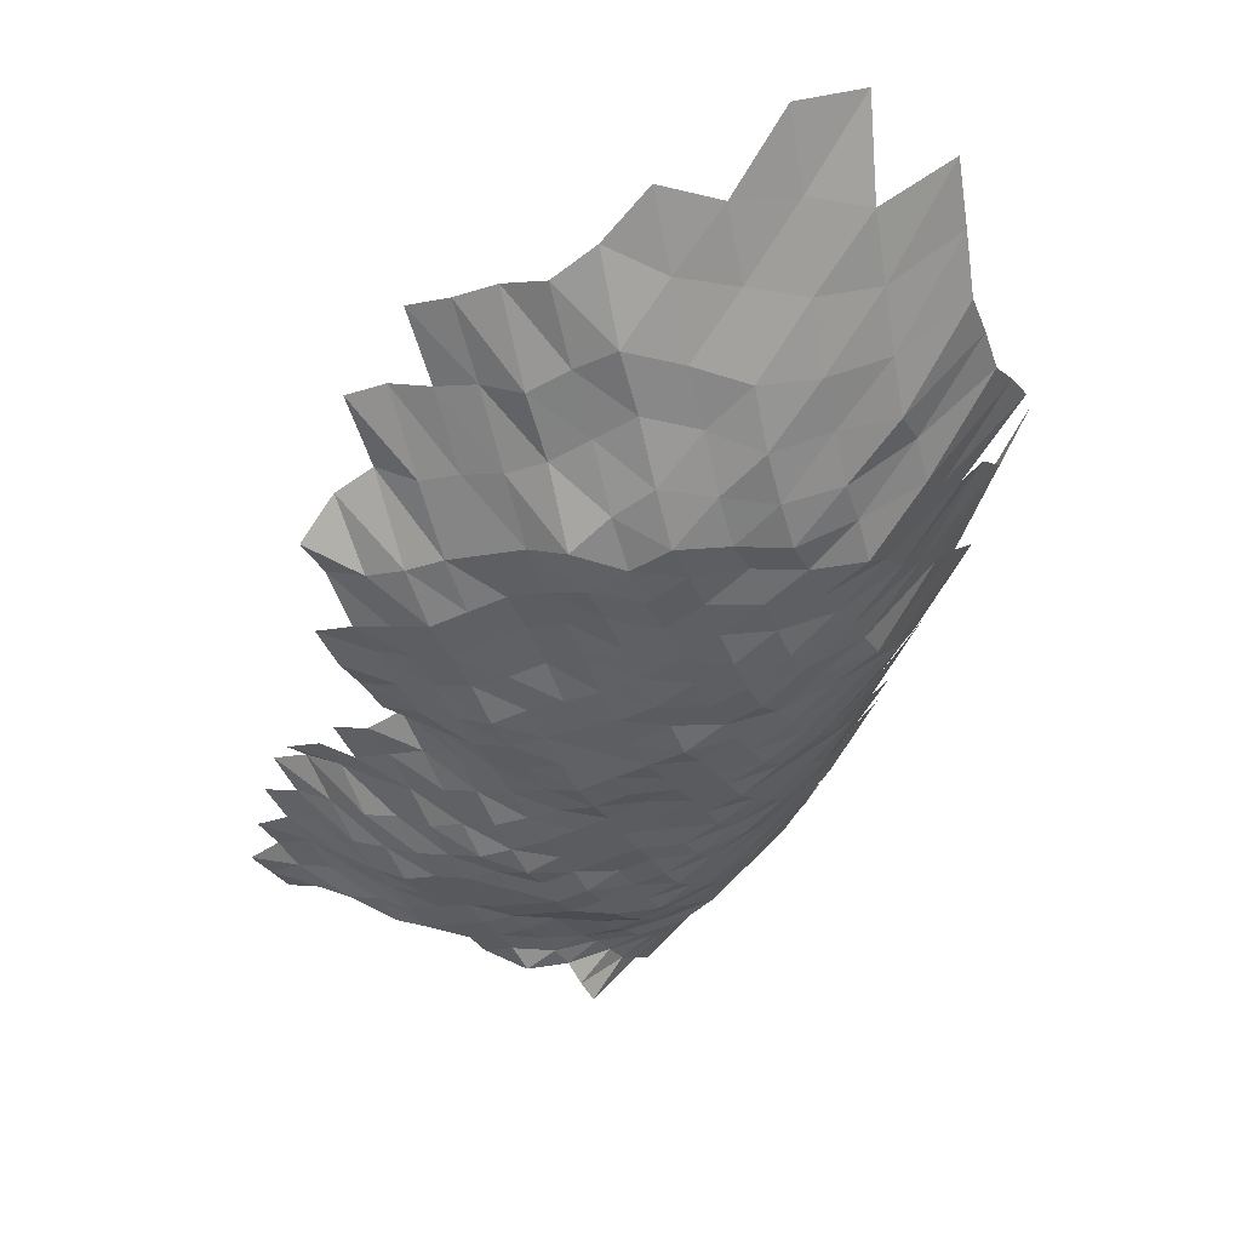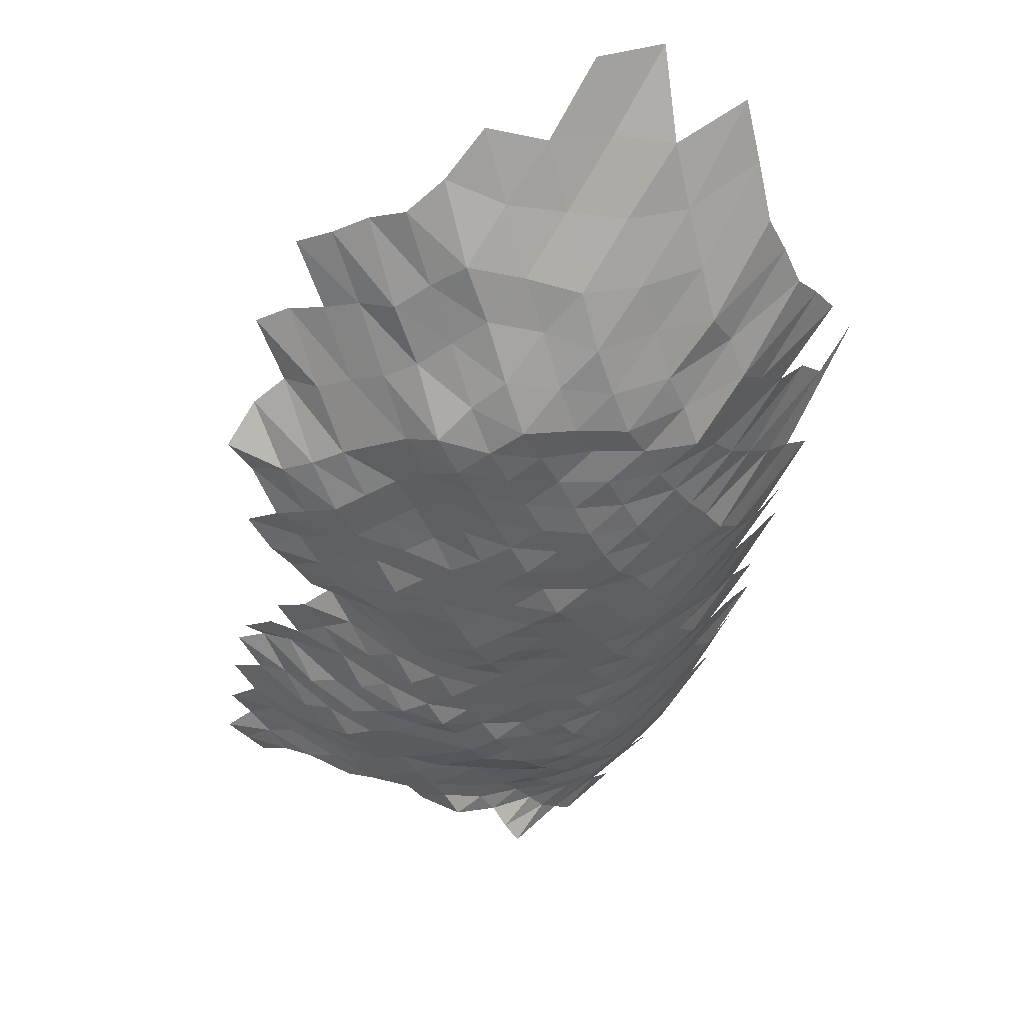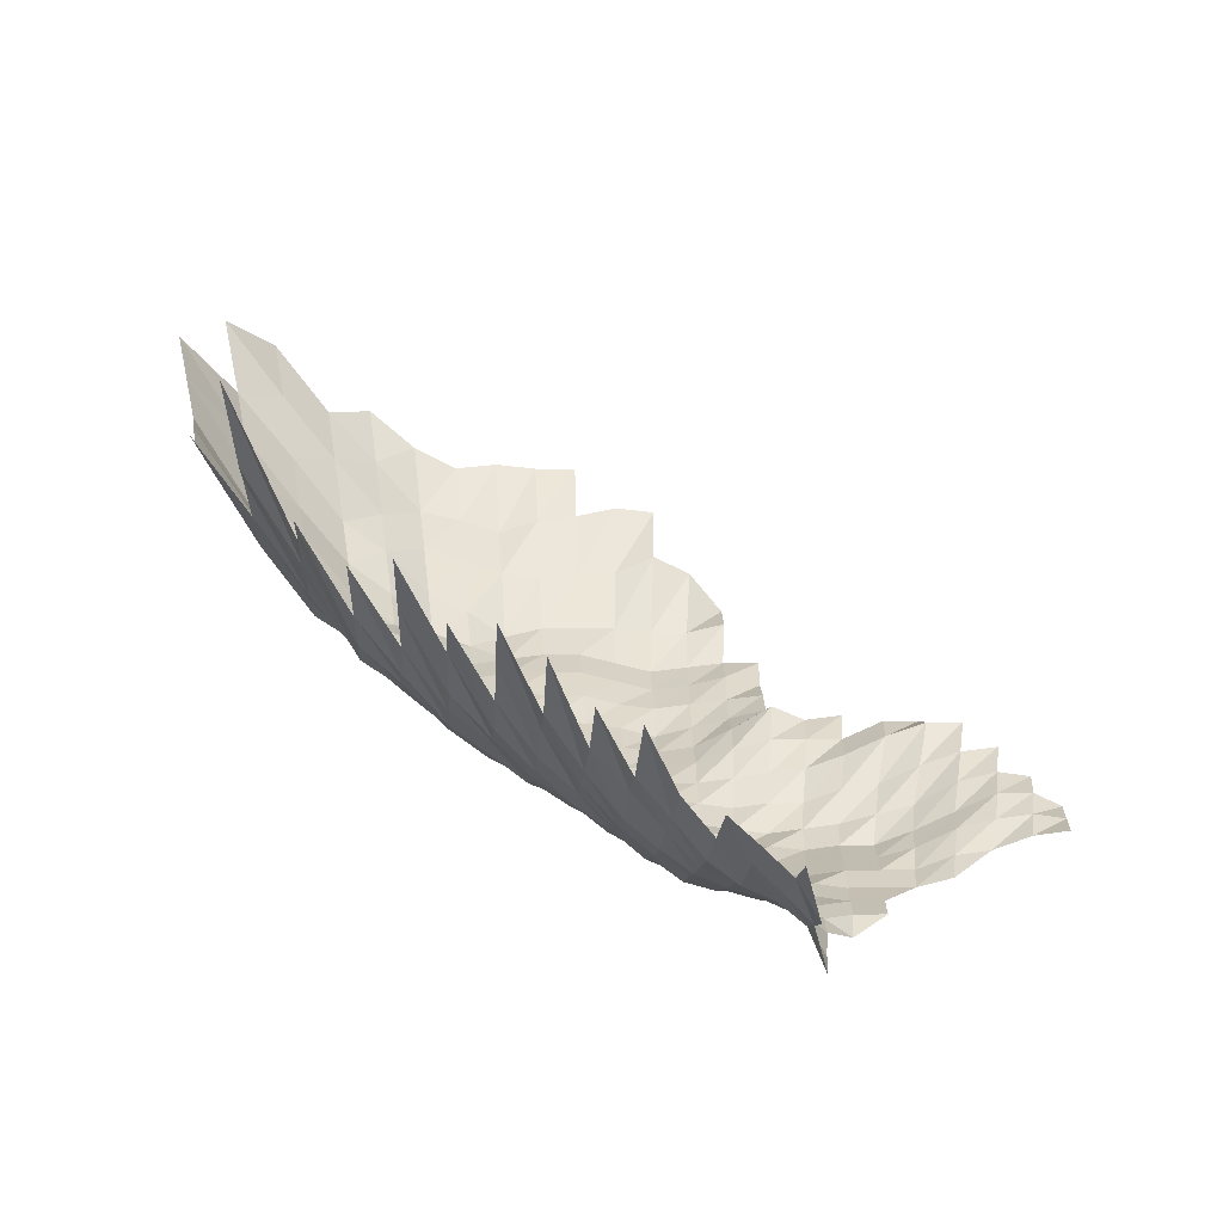
<metadata>
{"format":"obj","ext":"obj","renderer":"f3d","projection":"perspective","resolution":1024,"background":"white","views":[{"elev":-15.3,"azim":-65.7,"up":"+Z"},{"elev":-19.0,"azim":-59.8,"up":"+Z"},{"elev":0.0,"azim":85.0,"up":"+Z"}]}
</metadata>
<code>
g
v -0.04409 -0.03685 0.35
v -0.04296 -0.02603 0.341
v -0.04233 -0.01593 0.336
v -0.04245 -0.00623 0.337
v -0.04233 0.003509 0.336
v -0.04233 0.01323 0.336
v -0.03542 -0.05955 0.365
v -0.03387 -0.04684 0.349
v -0.0327 -0.03548 0.337
v -0.03154 -0.02481 0.325
v -0.03134 -0.01532 0.323
v -0.03105 -0.005916 0.32
v -0.03134 0.003373 0.323
v -0.03144 0.01276 0.324
v -0.03164 0.02227 0.326
v -0.03154 0.0316 0.325
v -0.0252 -0.07107 0.37
v -0.02397 -0.05742 0.352
v -0.02295 -0.04523 0.337
v -0.02207 -0.03411 0.324
v -0.02152 -0.02413 0.316
v -0.02132 -0.01484 0.313
v -0.02111 -0.005731 0.31
v -0.02105 0.003227 0.309
v -0.02111 0.01221 0.31
v -0.02111 0.02117 0.31
v -0.02139 0.03053 0.314
v -0.02111 0.03911 0.31
v -0.0205 0.04668 0.301
v -0.01379 -0.06761 0.352
v -0.0132 -0.05498 0.337
v -0.01261 -0.04322 0.322
v -0.01234 -0.03316 0.315
v -0.01195 -0.02329 0.305
v -0.01179 -0.01427 0.301
v -0.01156 -0.005454 0.295
v -0.01164 0.003102 0.297
v -0.01164 0.01169 0.297
v -0.01164 0.02029 0.297
v -0.0116 0.02878 0.296
v -0.0116 0.03735 0.296
v -0.01167 0.04622 0.298
v -0.00373 -0.08044 0.364
v -0.003494 -0.0655 0.341
v -0.00333 -0.05302 0.325
v -0.003197 -0.04187 0.312
v -0.003125 -0.03211 0.305
v -0.003033 -0.0226 0.296
v -0.003002 -0.01389 0.293
v -0.002972 -0.005361 0.29
v -0.002982 0.003039 0.291
v -0.002982 0.01146 0.291
v -0.002961 0.01974 0.289
v -0.002941 0.02791 0.287
v -0.002951 0.03634 0.288
v -0.002961 0.04482 0.289
v -0.002961 0.05318 0.289
v 0.006614 -0.07823 0.354
v 0.006184 -0.06358 0.331
v 0.005941 -0.05188 0.318
v 0.005698 -0.04093 0.305
v 0.005568 -0.03137 0.298
v 0.005474 -0.02237 0.293
v 0.0054 -0.0137 0.289
v 0.005362 -0.005306 0.287
v 0.005362 0.002997 0.287
v 0.005362 0.0113 0.287
v 0.005325 0.01947 0.285
v 0.005287 0.02752 0.283
v 0.005306 0.03583 0.284
v 0.005343 0.04436 0.286
v 0.005306 0.05226 0.284
v 0.01638 -0.07602 0.344
v 0.01533 -0.06185 0.322
v 0.01476 -0.05057 0.31
v 0.01424 -0.04013 0.299
v 0.01409 -0.03116 0.296
v 0.01381 -0.02214 0.29
v 0.01362 -0.01356 0.286
v 0.01348 -0.005232 0.283
v 0.01343 0.002945 0.282
v 0.01343 0.0111 0.282
v 0.01333 0.01912 0.28
v 0.01328 0.02713 0.279
v 0.01333 0.03533 0.28
v 0.01338 0.04358 0.281
v 0.01343 0.0519 0.282
v 0.0261 -0.07536 0.341
v 0.02457 -0.06166 0.321
v 0.02342 -0.04992 0.306
v 0.02273 -0.03986 0.297
v 0.02227 -0.03064 0.291
v 0.02189 -0.02184 0.286
v 0.02159 -0.01337 0.282
v 0.02136 -0.005158 0.279
v 0.0212 0.002893 0.277
v 0.02113 0.01087 0.276
v 0.02105 0.01878 0.275
v 0.0209 0.02654 0.273
v 0.02105 0.0347 0.275
v 0.0212 0.04296 0.277
v 0.02136 0.05134 0.279
v 0.03555 -0.07448 0.337
v 0.03322 -0.0605 0.315
v 0.03164 -0.04894 0.3
v 0.03101 -0.03946 0.294
v 0.03038 -0.03032 0.288
v 0.02974 -0.02153 0.282
v 0.02943 -0.01323 0.279
v 0.02901 -0.005084 0.275
v 0.0288 0.002851 0.273
v 0.02869 0.01071 0.272
v 0.02858 0.01851 0.271
v 0.02848 0.02625 0.27
v 0.02858 0.03419 0.271
v 0.02901 0.04265 0.275
v 0.02953 0.05153 0.28
v 0.02922 0.05899 0.277
v 0.02932 0.06724 0.278
v 0.04543 -0.0747 0.338
v 0.04274 -0.06108 0.318
v 0.04072 -0.04943 0.303
v 0.03938 -0.03932 0.293
v 0.03831 -0.03 0.285
v 0.0375 -0.0213 0.279
v 0.0371 -0.01309 0.276
v 0.03669 -0.005047 0.273
v 0.03629 0.00282 0.27
v 0.03615 0.01059 0.269
v 0.03589 0.01824 0.267
v 0.03589 0.02596 0.267
v 0.03602 0.03381 0.268
v 0.03642 0.04203 0.271
v 0.03669 0.05024 0.273
v 0.03669 0.05814 0.273
v 0.03669 0.06604 0.273
v 0.03723 0.07502 0.277
v 0.03723 0.08303 0.277
v 0.05521 -0.0747 0.338
v 0.05243 -0.06166 0.321
v 0.04965 -0.04959 0.304
v 0.04769 -0.03919 0.292
v 0.04639 -0.0299 0.284
v 0.04524 -0.02115 0.277
v 0.04475 -0.01299 0.274
v 0.04394 -0.004973 0.269
v 0.04361 0.002789 0.267
v 0.04328 0.01043 0.265
v 0.04296 0.01796 0.263
v 0.04312 0.02567 0.264
v 0.04312 0.03331 0.264
v 0.04328 0.0411 0.265
v 0.04345 0.04895 0.266
v 0.04361 0.05686 0.267
v 0.0441 0.06531 0.27
v 0.04475 0.0742 0.274
v 0.04524 0.08303 0.277
v 0.04524 0.09105 0.277
v 0.06306 -0.063 0.328
v 0.05903 -0.05008 0.307
v 0.05614 -0.03919 0.292
v 0.0548 -0.03 0.285
v 0.05345 -0.02123 0.278
v 0.05249 -0.01294 0.273
v 0.05172 -0.004973 0.269
v 0.05114 0.002778 0.266
v 0.05057 0.01036 0.263
v 0.05018 0.01783 0.261
v 0.05018 0.02538 0.261
v 0.04999 0.0328 0.26
v 0.0498 0.04017 0.259
v 0.04999 0.04785 0.26
v 0.04999 0.05537 0.26
v 0.05057 0.06362 0.263
v 0.05076 0.0715 0.264
v 0.05153 0.08033 0.268
v 0.0521 0.08907 0.271
v 0.0523 0.09727 0.272
v 0.073 -0.06338 0.33
v 0.06857 -0.05057 0.31
v 0.06437 -0.03905 0.291
v 0.06304 -0.03 0.285
v 0.06127 -0.02115 0.277
v 0.06017 -0.0129 0.272
v 0.05928 -0.004954 0.268
v 0.05862 0.002768 0.265
v 0.05817 0.01036 0.263
v 0.05751 0.01776 0.26
v 0.05707 0.02509 0.258
v 0.05663 0.0323 0.256
v 0.0564 0.03955 0.255
v 0.05618 0.04674 0.254
v 0.0564 0.0543 0.255
v 0.05663 0.06192 0.256
v 0.05707 0.06987 0.258
v 0.05751 0.07794 0.26
v 0.05862 0.0871 0.265
v 0.05906 0.09548 0.267
v 0.05884 0.1028 0.266
v 0.08679 -0.06665 0.347
v 0.07879 -0.05139 0.315
v 0.07354 -0.03946 0.294
v 0.07154 -0.03011 0.286
v 0.06929 -0.02115 0.277
v 0.06778 -0.01285 0.271
v 0.06678 -0.004936 0.267
v 0.06603 0.002757 0.264
v 0.06528 0.01028 0.261
v 0.06453 0.01762 0.258
v 0.06403 0.02489 0.256
v 0.06353 0.03205 0.254
v 0.06278 0.03893 0.251
v 0.06303 0.04637 0.252
v 0.06278 0.05345 0.251
v 0.06303 0.06096 0.252
v 0.06303 0.06825 0.252
v 0.06378 0.07644 0.255
v 0.06478 0.08513 0.259
v 0.06578 0.09405 0.263
v 0.06578 0.1017 0.263
v 0.06503 0.108 0.26
v 0.08902 -0.05204 0.319
v 0.08372 -0.04026 0.3
v 0.08037 -0.03032 0.288
v 0.07758 -0.02123 0.278
v 0.0759 -0.0129 0.272
v 0.07423 -0.004917 0.266
v 0.07339 0.002747 0.263
v 0.07255 0.01024 0.26
v 0.07144 0.01749 0.256
v 0.07088 0.0247 0.254
v 0.07032 0.03179 0.252
v 0.06976 0.03877 0.25
v 0.06949 0.04582 0.249
v 0.06949 0.05303 0.249
v 0.06976 0.06047 0.25
v 0.06976 0.06771 0.25
v 0.07032 0.07554 0.252
v 0.07144 0.08414 0.256
v 0.072 0.09226 0.258
v 0.07228 0.1001 0.259
v 0.072 0.1072 0.258
v 0.09548 -0.04161 0.31
v 0.09055 -0.03095 0.294
v 0.08654 -0.02145 0.281
v 0.0847 -0.01304 0.275
v 0.08223 -0.004936 0.267
v 0.08069 0.002736 0.262
v 0.07946 0.01016 0.258
v 0.07854 0.01742 0.255
v 0.07792 0.0246 0.253
v 0.07669 0.03141 0.249
v 0.07607 0.03831 0.247
v 0.07607 0.04546 0.247
v 0.07607 0.0526 0.247
v 0.07638 0.05999 0.248
v 0.07638 0.06716 0.248
v 0.07638 0.07434 0.248
v 0.0773 0.0825 0.251
v 0.07761 0.09012 0.252
v 0.07854 0.09857 0.255
v 0.07884 0.1064 0.256
v 0.1017 -0.03179 0.302
v 0.09602 -0.02176 0.285
v 0.09299 -0.01309 0.276
v 0.0903 -0.004954 0.268
v 0.08861 0.002747 0.263
v 0.08659 0.01012 0.257
v 0.08524 0.01728 0.253
v 0.08457 0.02441 0.251
v 0.08356 0.03129 0.248
v 0.08288 0.03815 0.246
v 0.08288 0.04527 0.246
v 0.08288 0.05239 0.246
v 0.08254 0.05926 0.245
v 0.08254 0.06635 0.245
v 0.08254 0.07344 0.245
v 0.08322 0.08118 0.247
v 0.1138 -0.03274 0.311
v 0.1072 -0.02237 0.293
v 0.1017 -0.01318 0.278
v 0.09878 -0.004991 0.27
v 0.09622 0.002747 0.263
v 0.09439 0.01016 0.258
v 0.09219 0.01721 0.252
v 0.0911 0.02421 0.249
v 0.09 0.03104 0.246
v 0.09 0.03815 0.246
v 0.09 0.04527 0.246
v 0.08927 0.05196 0.244
v 0.0889 0.05878 0.243
v 0.0889 0.06581 0.243
v 0.118 -0.02283 0.299
v 0.1121 -0.01347 0.284
v 0.1078 -0.005047 0.273
v 0.105 0.002778 0.266
v 0.1022 0.0102 0.259
v 0.09988 0.01728 0.253
v 0.09791 0.02411 0.248
v 0.09712 0.03104 0.246
v 0.09712 0.03815 0.246
v 0.09672 0.04509 0.245
v 0.09593 0.05175 0.243
v 0.09514 0.05829 0.241
v 0.09514 0.06527 0.241
v 0.1237 -0.01385 0.292
v 0.1182 -0.005158 0.279
v 0.1136 0.002799 0.268
v 0.1102 0.01024 0.26
v 0.1076 0.01735 0.254
v 0.1059 0.02431 0.25
v 0.1047 0.03116 0.247
v 0.1038 0.038 0.245
v 0.1034 0.0449 0.244
v 0.1021 0.05132 0.241
v 0.1004 0.05733 0.237
v 0.1353 -0.01418 0.299
v 0.1276 -0.005213 0.282
v 0.1227 0.00283 0.271
v 0.1186 0.01032 0.262
v 0.1159 0.01749 0.256
v 0.1136 0.02441 0.251
v 0.1123 0.03129 0.248
v 0.1114 0.03815 0.246
v 0.1104 0.0449 0.244
v 0.1082 0.0509 0.239
v 0.1411 -0.005417 0.293
v 0.1329 0.002883 0.276
v 0.1291 0.01055 0.268
v 0.1252 0.01776 0.26
v 0.1218 0.0246 0.253
v 0.1204 0.03154 0.25
v 0.1185 0.03815 0.246
v 0.117 0.04472 0.243
v 0.1132 0.05004 0.235
v 0.145 0.002966 0.284
v 0.1383 0.01067 0.271
v 0.1343 0.01796 0.263
v 0.1302 0.0248 0.255
v 0.1276 0.03154 0.25
v 0.1261 0.03831 0.247
v 0.1235 0.04453 0.242
v 0.1184 0.04941 0.232
v 0.1516 0.01106 0.281
v 0.1446 0.01831 0.268
v 0.1403 0.02528 0.26
v 0.1376 0.03217 0.255
v 0.1343 0.03862 0.249
v 0.1311 0.04472 0.243
v 0.1506 0.02577 0.265
v 0.1472 0.03268 0.259
v 0.1438 0.03924 0.253
v 0.1387 0.0449 0.244
v 0.1529 0.0397 0.256
g curobj_export
f 8 9 1
f 1 9 2
f 9 10 2
f 2 10 3
f 10 11 3
f 3 11 4
f 11 12 4
f 4 12 5
f 12 13 5
f 5 13 6
f 13 14 6
f 17 18 7
f 7 18 8
f 18 19 8
f 8 19 9
f 19 20 9
f 9 20 10
f 20 21 10
f 10 21 11
f 21 22 11
f 11 22 12
f 22 23 12
f 12 23 13
f 23 24 13
f 13 24 14
f 24 25 14
f 14 25 15
f 25 26 15
f 15 26 16
f 26 27 16
f 17 30 18
f 30 31 18
f 18 31 19
f 31 32 19
f 19 32 20
f 32 33 20
f 20 33 21
f 33 34 21
f 21 34 22
f 34 35 22
f 22 35 23
f 35 36 23
f 23 36 24
f 36 37 24
f 24 37 25
f 37 38 25
f 25 38 26
f 38 39 26
f 26 39 27
f 39 40 27
f 27 40 28
f 40 41 28
f 28 41 29
f 41 42 29
f 43 44 30
f 30 44 31
f 44 45 31
f 31 45 32
f 45 46 32
f 32 46 33
f 46 47 33
f 33 47 34
f 47 48 34
f 34 48 35
f 48 49 35
f 35 49 36
f 49 50 36
f 36 50 37
f 50 51 37
f 37 51 38
f 51 52 38
f 38 52 39
f 52 53 39
f 39 53 40
f 53 54 40
f 40 54 41
f 54 55 41
f 41 55 42
f 55 56 42
f 43 58 44
f 58 59 44
f 44 59 45
f 59 60 45
f 45 60 46
f 60 61 46
f 46 61 47
f 61 62 47
f 47 62 48
f 62 63 48
f 48 63 49
f 63 64 49
f 49 64 50
f 64 65 50
f 50 65 51
f 65 66 51
f 51 66 52
f 66 67 52
f 52 67 53
f 67 68 53
f 53 68 54
f 68 69 54
f 54 69 55
f 69 70 55
f 55 70 56
f 70 71 56
f 56 71 57
f 71 72 57
f 58 73 59
f 73 74 59
f 59 74 60
f 74 75 60
f 60 75 61
f 75 76 61
f 61 76 62
f 76 77 62
f 62 77 63
f 77 78 63
f 63 78 64
f 78 79 64
f 64 79 65
f 79 80 65
f 65 80 66
f 80 81 66
f 66 81 67
f 81 82 67
f 67 82 68
f 82 83 68
f 68 83 69
f 83 84 69
f 69 84 70
f 84 85 70
f 70 85 71
f 85 86 71
f 71 86 72
f 86 87 72
f 73 88 74
f 88 89 74
f 74 89 75
f 89 90 75
f 75 90 76
f 90 91 76
f 76 91 77
f 91 92 77
f 77 92 78
f 92 93 78
f 78 93 79
f 93 94 79
f 79 94 80
f 94 95 80
f 80 95 81
f 95 96 81
f 81 96 82
f 96 97 82
f 82 97 83
f 97 98 83
f 83 98 84
f 98 99 84
f 84 99 85
f 99 100 85
f 85 100 86
f 100 101 86
f 86 101 87
f 101 102 87
f 88 103 89
f 103 104 89
f 89 104 90
f 104 105 90
f 90 105 91
f 105 106 91
f 91 106 92
f 106 107 92
f 92 107 93
f 107 108 93
f 93 108 94
f 108 109 94
f 94 109 95
f 109 110 95
f 95 110 96
f 110 111 96
f 96 111 97
f 111 112 97
f 97 112 98
f 112 113 98
f 98 113 99
f 113 114 99
f 99 114 100
f 114 115 100
f 100 115 101
f 115 116 101
f 101 116 102
f 116 117 102
f 103 120 104
f 120 121 104
f 104 121 105
f 121 122 105
f 105 122 106
f 122 123 106
f 106 123 107
f 123 124 107
f 107 124 108
f 124 125 108
f 108 125 109
f 125 126 109
f 109 126 110
f 126 127 110
f 110 127 111
f 127 128 111
f 111 128 112
f 128 129 112
f 112 129 113
f 129 130 113
f 113 130 114
f 130 131 114
f 114 131 115
f 131 132 115
f 115 132 116
f 132 133 116
f 116 133 117
f 133 134 117
f 117 134 118
f 134 135 118
f 118 135 119
f 135 136 119
f 120 139 121
f 139 140 121
f 121 140 122
f 140 141 122
f 122 141 123
f 141 142 123
f 123 142 124
f 142 143 124
f 124 143 125
f 143 144 125
f 125 144 126
f 144 145 126
f 126 145 127
f 145 146 127
f 127 146 128
f 146 147 128
f 128 147 129
f 147 148 129
f 129 148 130
f 148 149 130
f 130 149 131
f 149 150 131
f 131 150 132
f 150 151 132
f 132 151 133
f 151 152 133
f 133 152 134
f 152 153 134
f 134 153 135
f 153 154 135
f 135 154 136
f 154 155 136
f 136 155 137
f 155 156 137
f 137 156 138
f 156 157 138
f 140 159 141
f 159 160 141
f 141 160 142
f 160 161 142
f 142 161 143
f 161 162 143
f 143 162 144
f 162 163 144
f 144 163 145
f 163 164 145
f 145 164 146
f 164 165 146
f 146 165 147
f 165 166 147
f 147 166 148
f 166 167 148
f 148 167 149
f 167 168 149
f 149 168 150
f 168 169 150
f 150 169 151
f 169 170 151
f 151 170 152
f 170 171 152
f 152 171 153
f 171 172 153
f 153 172 154
f 172 173 154
f 154 173 155
f 173 174 155
f 155 174 156
f 174 175 156
f 156 175 157
f 175 176 157
f 157 176 158
f 176 177 158
f 159 179 160
f 179 180 160
f 160 180 161
f 180 181 161
f 161 181 162
f 181 182 162
f 162 182 163
f 182 183 163
f 163 183 164
f 183 184 164
f 164 184 165
f 184 185 165
f 165 185 166
f 185 186 166
f 166 186 167
f 186 187 167
f 167 187 168
f 187 188 168
f 168 188 169
f 188 189 169
f 169 189 170
f 189 190 170
f 170 190 171
f 190 191 171
f 171 191 172
f 191 192 172
f 172 192 173
f 192 193 173
f 173 193 174
f 193 194 174
f 174 194 175
f 194 195 175
f 175 195 176
f 195 196 176
f 176 196 177
f 196 197 177
f 177 197 178
f 197 198 178
f 179 200 180
f 200 201 180
f 180 201 181
f 201 202 181
f 181 202 182
f 202 203 182
f 182 203 183
f 203 204 183
f 183 204 184
f 204 205 184
f 184 205 185
f 205 206 185
f 185 206 186
f 206 207 186
f 186 207 187
f 207 208 187
f 187 208 188
f 208 209 188
f 188 209 189
f 209 210 189
f 189 210 190
f 210 211 190
f 190 211 191
f 211 212 191
f 191 212 192
f 212 213 192
f 192 213 193
f 213 214 193
f 193 214 194
f 214 215 194
f 194 215 195
f 215 216 195
f 195 216 196
f 216 217 196
f 196 217 197
f 217 218 197
f 197 218 198
f 218 219 198
f 198 219 199
f 219 220 199
f 201 222 202
f 222 223 202
f 202 223 203
f 223 224 203
f 203 224 204
f 224 225 204
f 204 225 205
f 225 226 205
f 205 226 206
f 226 227 206
f 206 227 207
f 227 228 207
f 207 228 208
f 228 229 208
f 208 229 209
f 229 230 209
f 209 230 210
f 230 231 210
f 210 231 211
f 231 232 211
f 211 232 212
f 232 233 212
f 212 233 213
f 233 234 213
f 213 234 214
f 234 235 214
f 214 235 215
f 235 236 215
f 215 236 216
f 236 237 216
f 216 237 217
f 237 238 217
f 217 238 218
f 238 239 218
f 218 239 219
f 239 240 219
f 219 240 220
f 240 241 220
f 220 241 221
f 241 242 221
f 223 243 224
f 243 244 224
f 224 244 225
f 244 245 225
f 225 245 226
f 245 246 226
f 226 246 227
f 246 247 227
f 227 247 228
f 247 248 228
f 228 248 229
f 248 249 229
f 229 249 230
f 249 250 230
f 230 250 231
f 250 251 231
f 231 251 232
f 251 252 232
f 232 252 233
f 252 253 233
f 233 253 234
f 253 254 234
f 234 254 235
f 254 255 235
f 235 255 236
f 255 256 236
f 236 256 237
f 256 257 237
f 237 257 238
f 257 258 238
f 238 258 239
f 258 259 239
f 239 259 240
f 259 260 240
f 240 260 241
f 260 261 241
f 241 261 242
f 261 262 242
f 244 263 245
f 263 264 245
f 245 264 246
f 264 265 246
f 246 265 247
f 265 266 247
f 247 266 248
f 266 267 248
f 248 267 249
f 267 268 249
f 249 268 250
f 268 269 250
f 250 269 251
f 269 270 251
f 251 270 252
f 270 271 252
f 252 271 253
f 271 272 253
f 253 272 254
f 272 273 254
f 254 273 255
f 273 274 255
f 255 274 256
f 274 275 256
f 256 275 257
f 275 276 257
f 257 276 258
f 276 277 258
f 258 277 259
f 277 278 259
f 259 278 260
f 263 279 264
f 279 280 264
f 264 280 265
f 280 281 265
f 265 281 266
f 281 282 266
f 266 282 267
f 282 283 267
f 267 283 268
f 283 284 268
f 268 284 269
f 284 285 269
f 269 285 270
f 285 286 270
f 270 286 271
f 286 287 271
f 271 287 272
f 287 288 272
f 272 288 273
f 288 289 273
f 273 289 274
f 289 290 274
f 274 290 275
f 290 291 275
f 275 291 276
f 291 292 276
f 276 292 277
f 280 293 281
f 293 294 281
f 281 294 282
f 294 295 282
f 282 295 283
f 295 296 283
f 283 296 284
f 296 297 284
f 284 297 285
f 297 298 285
f 285 298 286
f 298 299 286
f 286 299 287
f 299 300 287
f 287 300 288
f 300 301 288
f 288 301 289
f 301 302 289
f 289 302 290
f 302 303 290
f 290 303 291
f 303 304 291
f 291 304 292
f 304 305 292
f 294 306 295
f 306 307 295
f 295 307 296
f 307 308 296
f 296 308 297
f 308 309 297
f 297 309 298
f 309 310 298
f 298 310 299
f 310 311 299
f 299 311 300
f 311 312 300
f 300 312 301
f 312 313 301
f 301 313 302
f 313 314 302
f 302 314 303
f 314 315 303
f 303 315 304
f 315 316 304
f 304 316 305
f 306 317 307
f 317 318 307
f 307 318 308
f 318 319 308
f 308 319 309
f 319 320 309
f 309 320 310
f 320 321 310
f 310 321 311
f 321 322 311
f 311 322 312
f 322 323 312
f 312 323 313
f 323 324 313
f 313 324 314
f 324 325 314
f 314 325 315
f 325 326 315
f 315 326 316
f 318 327 319
f 327 328 319
f 319 328 320
f 328 329 320
f 320 329 321
f 329 330 321
f 321 330 322
f 330 331 322
f 322 331 323
f 331 332 323
f 323 332 324
f 332 333 324
f 324 333 325
f 333 334 325
f 325 334 326
f 334 335 326
f 328 336 329
f 336 337 329
f 329 337 330
f 337 338 330
f 330 338 331
f 338 339 331
f 331 339 332
f 339 340 332
f 332 340 333
f 340 341 333
f 333 341 334
f 341 342 334
f 334 342 335
f 342 343 335
f 337 344 338
f 344 345 338
f 338 345 339
f 345 346 339
f 339 346 340
f 346 347 340
f 340 347 341
f 347 348 341
f 341 348 342
f 348 349 342
f 342 349 343
f 346 350 347
f 350 351 347
f 347 351 348
f 351 352 348
f 348 352 349
f 352 353 349
f 352 354 353

</code>
